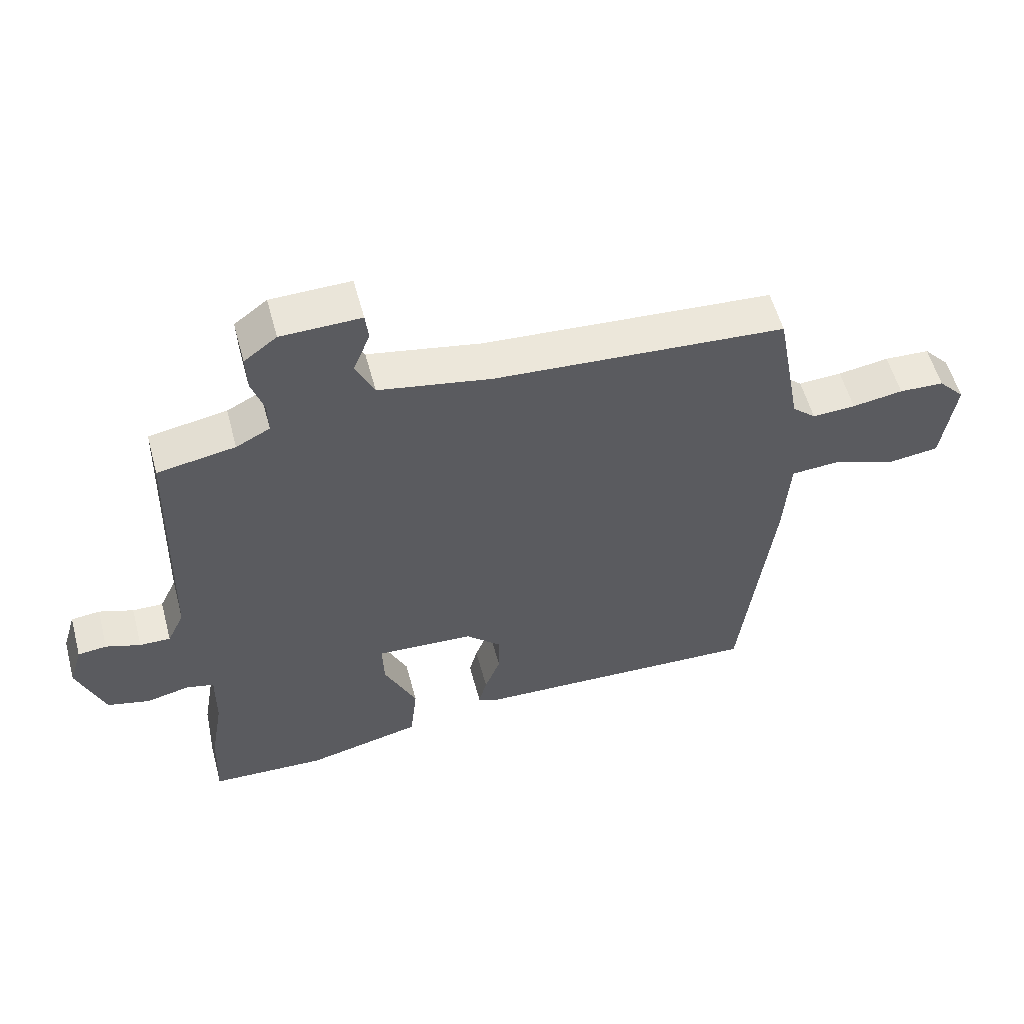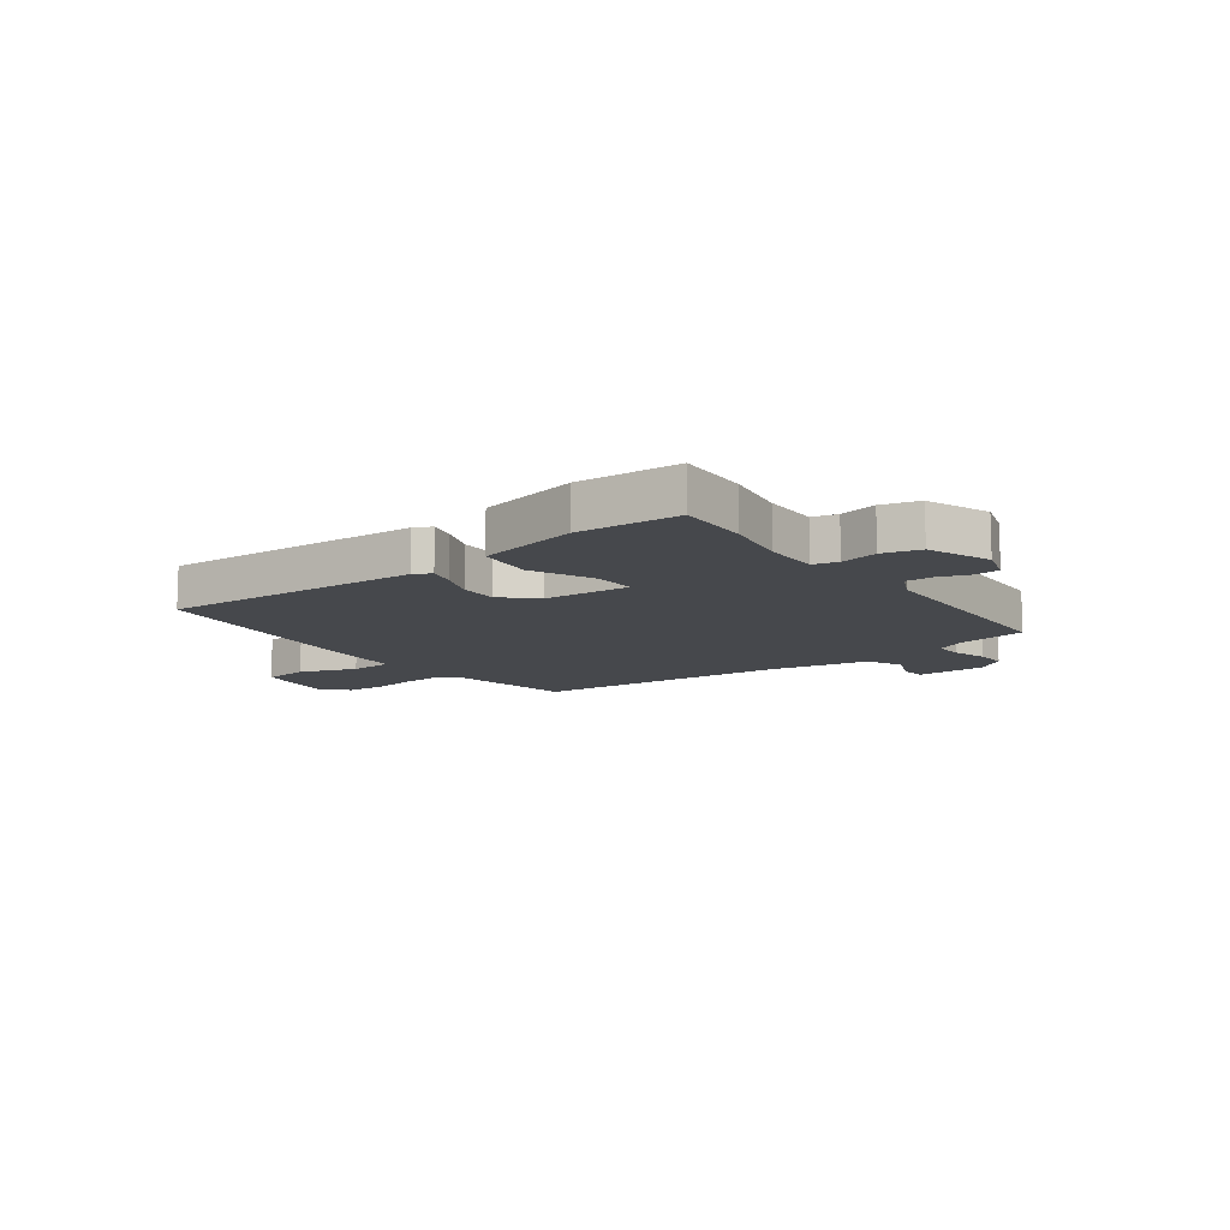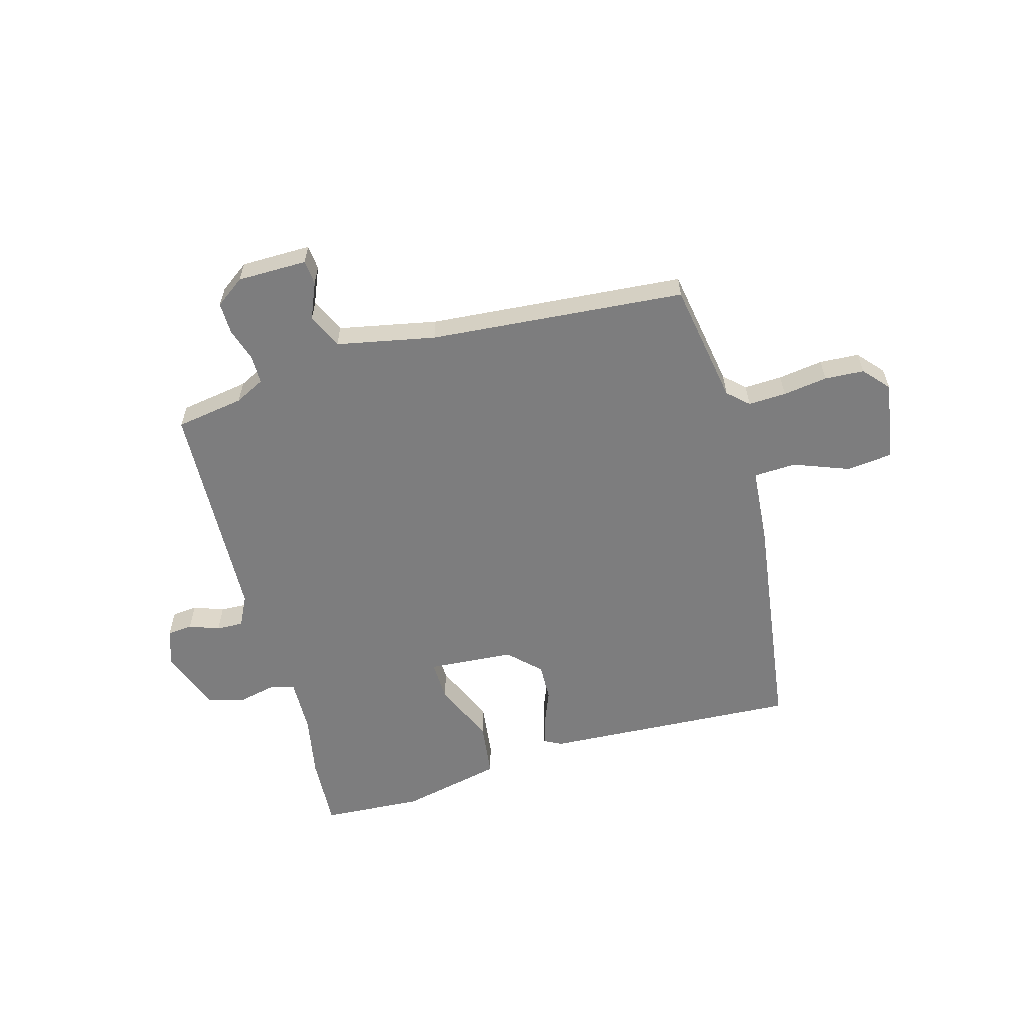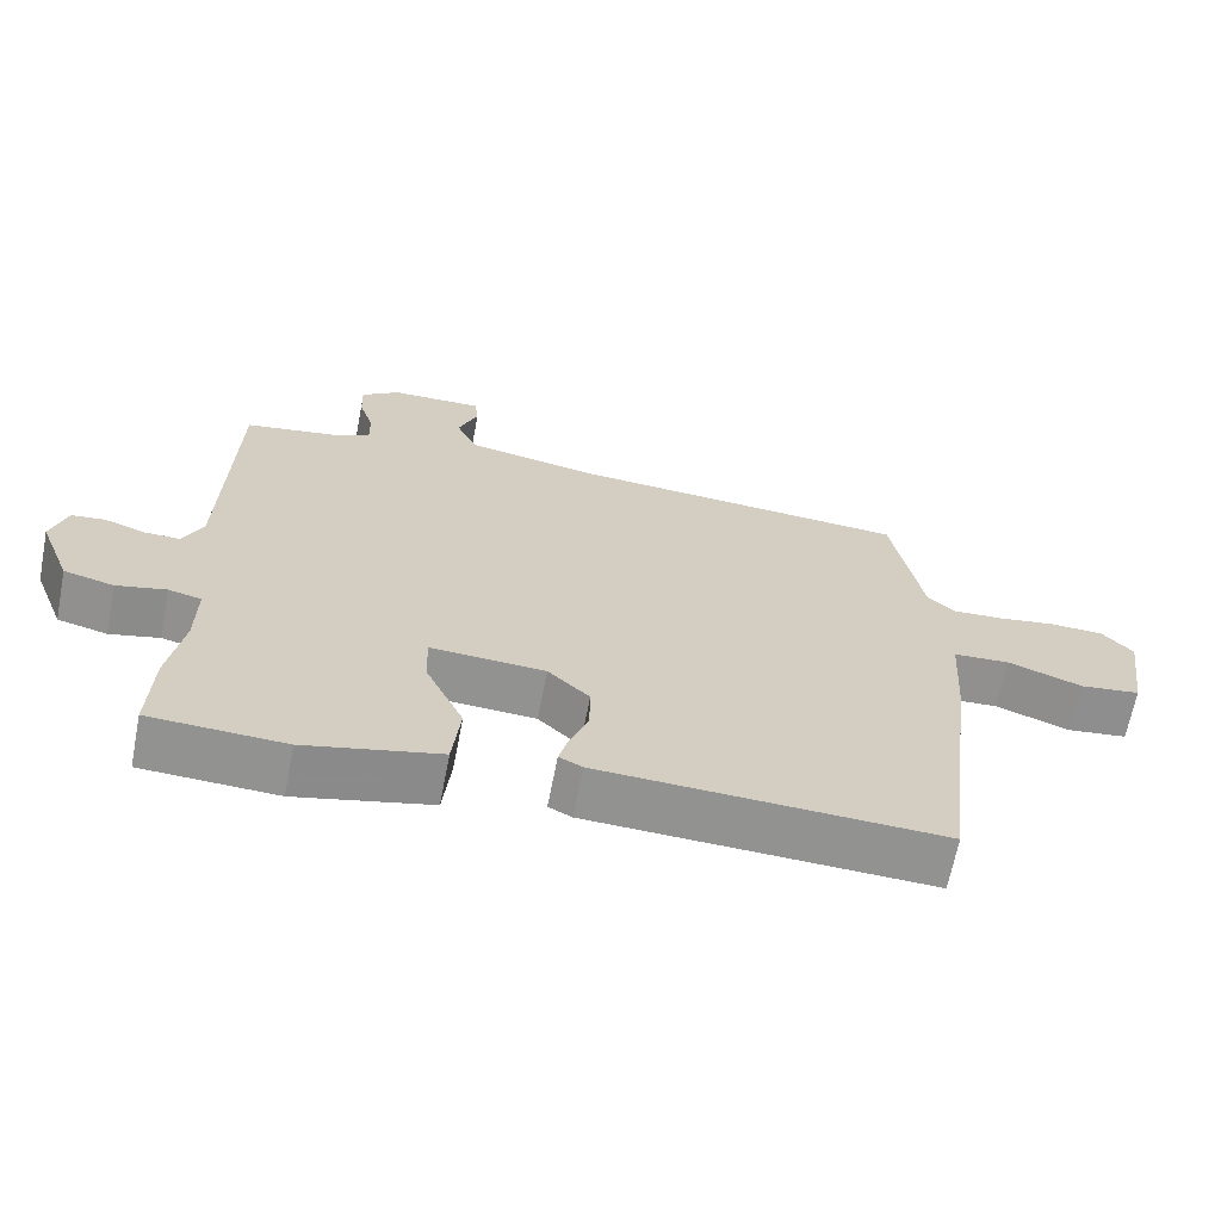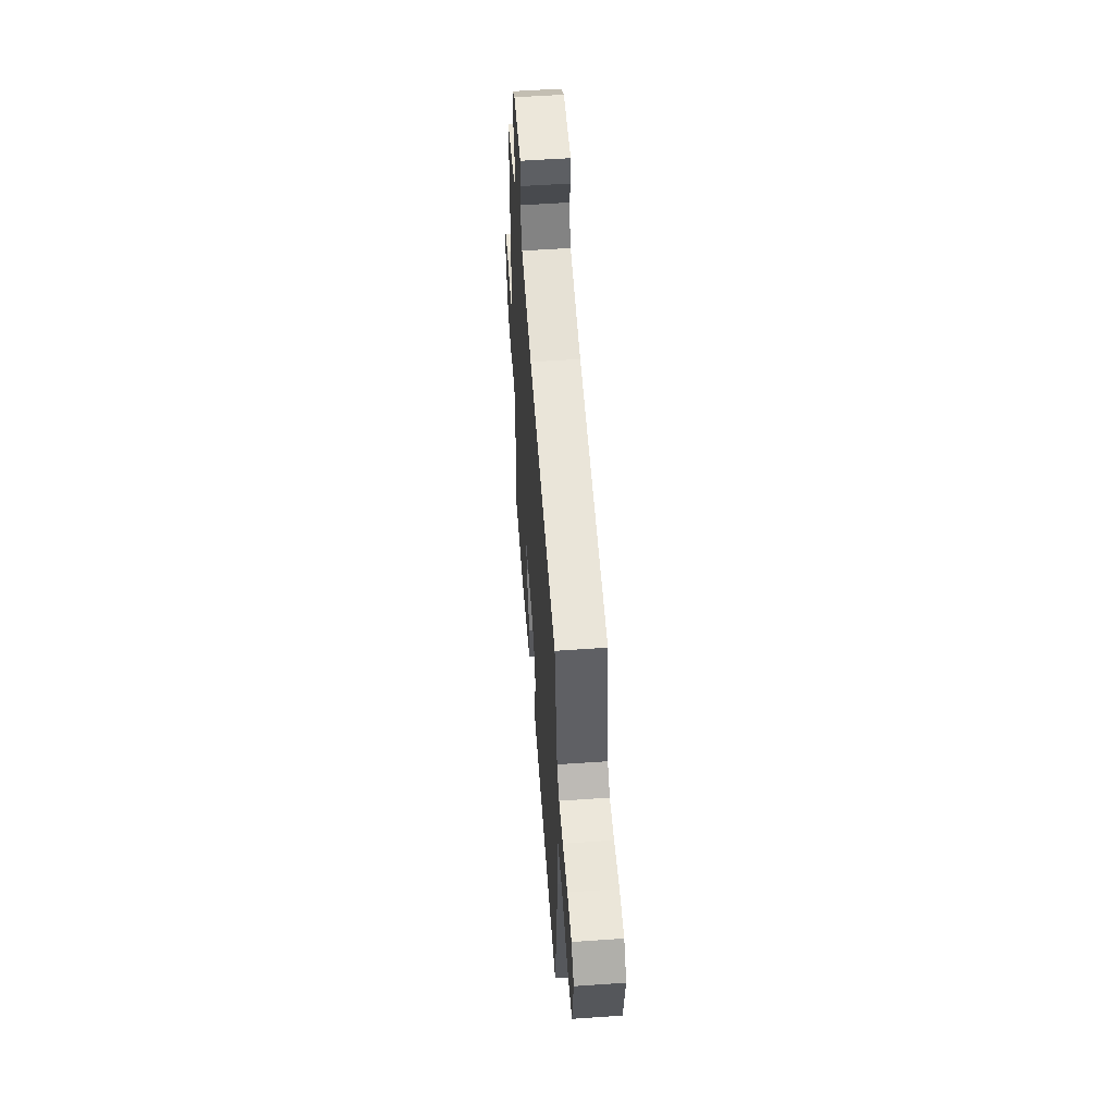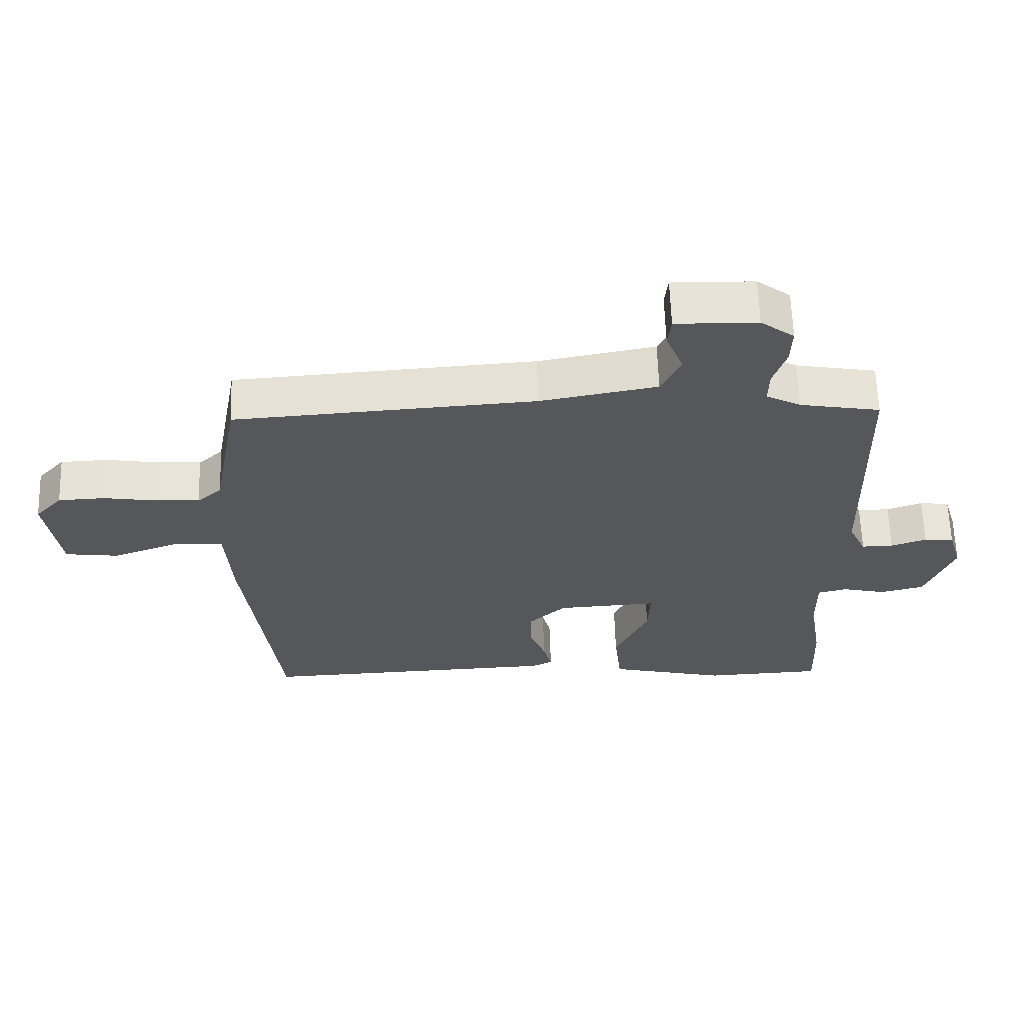
<metadata>
{"format":"obj","ext":"obj","renderer":"f3d","projection":"perspective","resolution":1024,"background":"white","views":[{"elev":56.1,"azim":-15.0,"up":"+Z"},{"elev":-11.3,"azim":-144.0,"up":"+Y"},{"elev":-59.1,"azim":14.7,"up":"+Y"},{"elev":-66.1,"azim":-11.0,"up":"+Z"},{"elev":54.8,"azim":85.8,"up":"+Z"},{"elev":62.5,"azim":178.2,"up":"+Z"}]}
</metadata>
<code>
v 0.497 0.07 -0.489
v 0.03 0.07 -0.471
v -0.002 0.07 -0.455
v 0.011 0.07 -0.406
v 0.036 0.07 -0.34
v 0.037 0.07 -0.272
v -0.02 0.07 -0.218
v -0.177 0.07 -0.209
v -0.174 0.07 -0.284
v -0.122 0.07 -0.396
v -0.133 0.07 -0.498
v -0.317 0.07 -0.542
v -0.501 0.07 -0.534
v -0.496 0.07 -0.402
v -0.476 0.07 -0.285
v -0.475 0.07 -0.184
v -0.52 0.07 -0.173
v -0.588 0.07 -0.189
v -0.656 0.07 -0.172
v -0.7 0.07 -0.059
v -0.679 0.07 0.01
v -0.633 0.07 0.015
v -0.578 0.07 -0.004
v -0.529 0.07 -0.005
v -0.502 0.07 0.052
v -0.491 0.07 0.463
v -0.367 0.07 0.485
v -0.313 0.07 0.513
v -0.314 0.07 0.565
v -0.334 0.07 0.626
v -0.336 0.07 0.684
v -0.284 0.07 0.723
v -0.157 0.07 0.726
v -0.152 0.07 0.681
v -0.179 0.07 0.614
v -0.149 0.07 0.551
v 0.031 0.07 0.518
v 0.497 0.07 0.487
v 0.538 0.07 0.264
v 0.576 0.07 0.23
v 0.645 0.07 0.234
v 0.726 0.07 0.247
v 0.798 0.07 0.244
v 0.84 0.07 0.198
v 0.819 0.07 0.051
v 0.736 0.07 0.04
v 0.634 0.07 0.077
v 0.557 0.07 0.072
v 0.548 0.07 -0.067
v 0.497 0 -0.489
v 0.03 0 -0.471
v -0.002 0 -0.455
v 0.011 0 -0.406
v 0.036 0 -0.34
v 0.037 0 -0.272
v -0.02 0 -0.218
v -0.177 0 -0.209
v -0.174 0 -0.284
v -0.122 0 -0.396
v -0.133 0 -0.498
v -0.317 0 -0.542
v -0.501 0 -0.534
v -0.496 0 -0.402
v -0.476 0 -0.285
v -0.475 0 -0.184
v -0.52 0 -0.173
v -0.588 0 -0.189
v -0.656 0 -0.172
v -0.7 0 -0.059
v -0.679 0 0.01
v -0.633 0 0.015
v -0.578 0 -0.004
v -0.529 0 -0.005
v -0.502 0 0.052
v -0.491 0 0.463
v -0.367 0 0.485
v -0.313 0 0.513
v -0.314 0 0.565
v -0.334 0 0.626
v -0.336 0 0.684
v -0.284 0 0.723
v -0.157 0 0.726
v -0.152 0 0.681
v -0.179 0 0.614
v -0.149 0 0.551
v 0.031 0 0.518
v 0.497 0 0.487
v 0.538 0 0.264
v 0.576 0 0.23
v 0.645 0 0.234
v 0.726 0 0.247
v 0.798 0 0.244
v 0.84 0 0.198
v 0.819 0 0.051
v 0.736 0 0.04
v 0.634 0 0.077
v 0.557 0 0.072
v 0.548 0 -0.067
f 48 49 1 2
f 44 45 46 47
f 44 47 48
f 41 42 43 44
f 40 41 44 48
f 39 40 48 2
f 37 38 39
f 36 37 39
f 32 33 34 35
f 32 35 36
f 29 30 31 32
f 28 29 32 36
f 27 28 36 39
f 25 26 27 39
f 20 21 22 23
f 20 23 24
f 17 18 19 20
f 16 17 20 24
f 12 13 14 15
f 12 15 16
f 9 10 11 12
f 8 9 12 16
f 7 8 16 24
f 2 3 4 5
f 39 2 5
f 39 5 6
f 7 24 25 39
f 6 7 39
f 51 50 98 97
f 96 95 94 93
f 97 96 93
f 93 92 91 90
f 97 93 90 89
f 51 97 89 88
f 88 87 86
f 88 86 85
f 84 83 82 81
f 85 84 81
f 81 80 79 78
f 85 81 78 77
f 88 85 77 76
f 88 76 75 74
f 72 71 70 69
f 73 72 69
f 69 68 67 66
f 73 69 66 65
f 64 63 62 61
f 65 64 61
f 61 60 59 58
f 65 61 58 57
f 73 65 57 56
f 54 53 52 51
f 54 51 88
f 55 54 88
f 88 74 73 56
f 88 56 55
f 1 50 51 2
f 2 51 52 3
f 3 52 53 4
f 4 53 54 5
f 5 54 55 6
f 6 55 56 7
f 7 56 57 8
f 8 57 58 9
f 9 58 59 10
f 10 59 60 11
f 11 60 61 12
f 12 61 62 13
f 13 62 63 14
f 14 63 64 15
f 15 64 65 16
f 16 65 66 17
f 17 66 67 18
f 18 67 68 19
f 19 68 69 20
f 20 69 70 21
f 21 70 71 22
f 22 71 72 23
f 23 72 73 24
f 24 73 74 25
f 25 74 75 26
f 26 75 76 27
f 27 76 77 28
f 28 77 78 29
f 29 78 79 30
f 30 79 80 31
f 31 80 81 32
f 32 81 82 33
f 33 82 83 34
f 34 83 84 35
f 35 84 85 36
f 36 85 86 37
f 37 86 87 38
f 38 87 88 39
f 39 88 89 40
f 40 89 90 41
f 41 90 91 42
f 42 91 92 43
f 43 92 93 44
f 44 93 94 45
f 45 94 95 46
f 46 95 96 47
f 47 96 97 48
f 48 97 98 49
f 49 98 50 1

</code>
